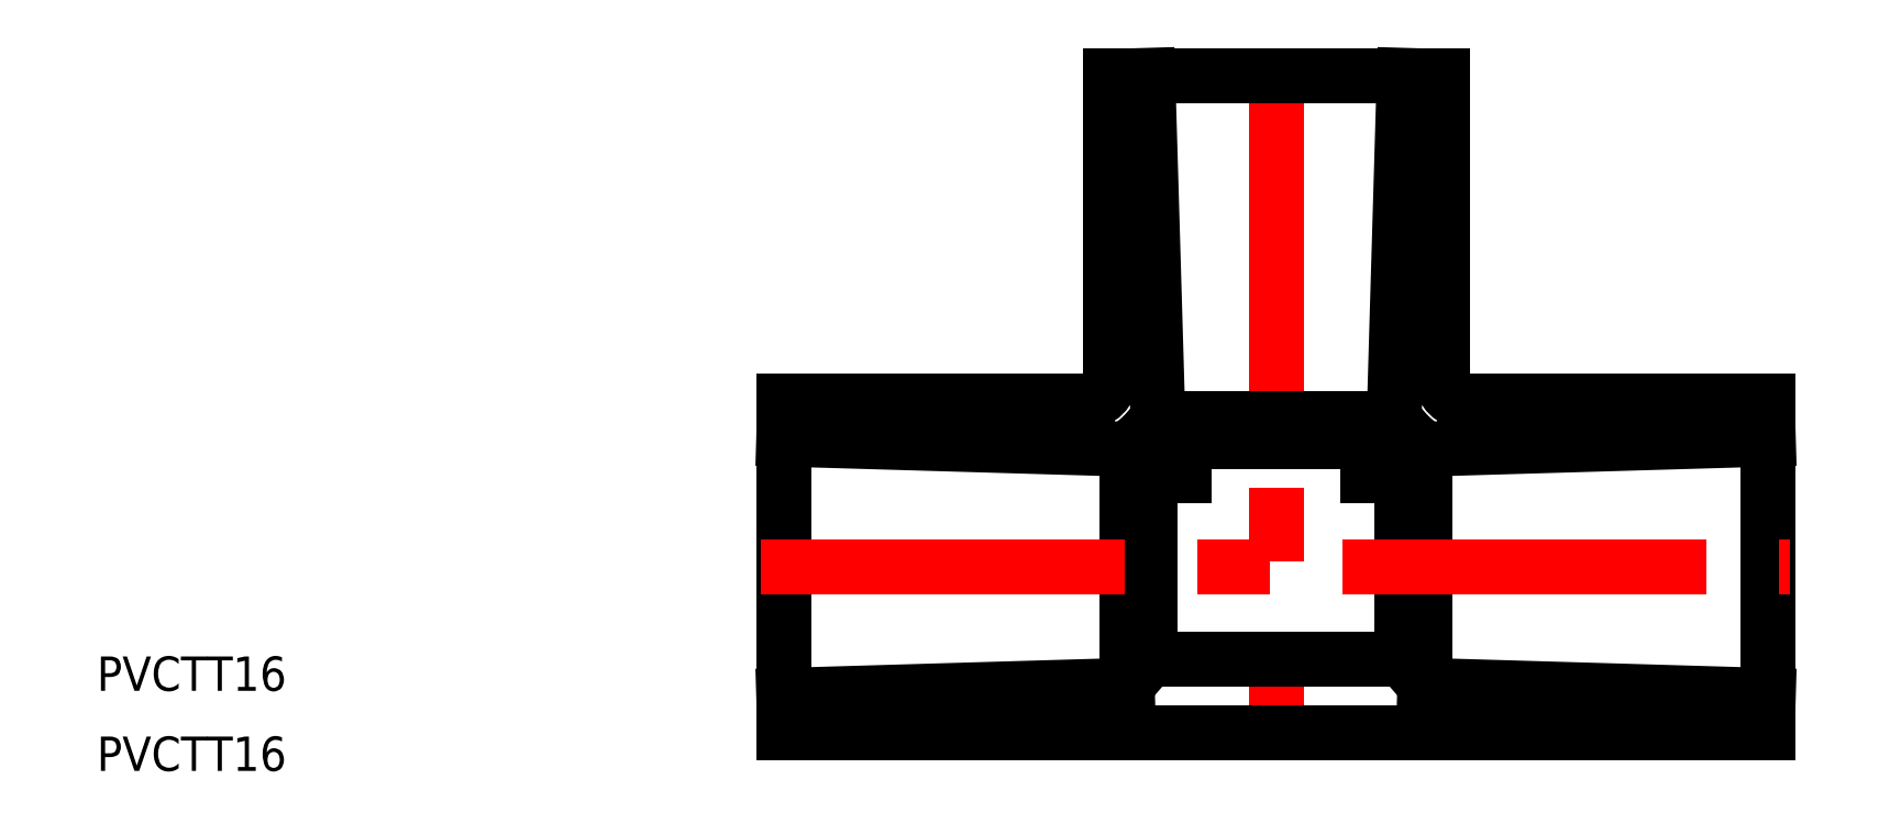
<metadata>
{"format":"dxf","ext":"dxf","renderer":"ezdxf+matplotlib","layout":"modelspace","background":"white","min_lineweight":24,"dpi":150}
</metadata>
<code>
0
SECTION
2
ENTITIES
0
ARC
8
0
10
59.5
20
16.5
30
0
40
2
50
180
51
270
0
ARC
8
0
10
26.5
20
16.5
30
0
40
2
50
270
51
0
0
LINE
8
CENTER
10
43
20
45
30
0
11
43
21
-16.5
31
0
0
LINE
8
0
10
53.32
20
13
30
0
11
54.2
21
43
31
0
0
LINE
8
0
10
32.68
20
13
30
0
11
31.8
21
43
31
0
0
LINE
8
0
10
35
20
11
30
0
11
51
21
11
31
0
0
LINE
8
0
10
86
20
-14.5
30
0
11
0
21
-14.5
31
0
0
LINE
8
0
10
30
20
-10.32
30
0
11
0
21
-11.2
31
0
0
LINE
8
0
10
26.5
20
14.5
30
0
11
0
21
14.5
31
0
0
LINE
8
0
10
30
20
10.32
30
0
11
0
21
11.2
31
0
0
LINE
8
0
10
0
20
14.5
30
0
11
0
21
-14.5
31
0
0
LINE
8
0
10
32
20
8
30
0
11
32
21
-8
31
0
0
LINE
8
0
10
30
20
10.32
30
0
11
30
21
-10.32
31
0
0
LINE
8
0
10
32
20
-8
30
0
11
30
21
-10.32
31
0
0
LINE
8
0
10
32
20
8
30
0
11
30
21
10.32
31
0
0
LINE
8
0
10
35
20
11
30
0
11
32.68
21
13
31
0
0
LINE
8
0
10
35
20
8
30
0
11
35
21
11
31
0
0
LINE
8
0
10
35
20
8
30
0
11
32
21
8
31
0
0
LINE
8
0
10
56
20
10.32
30
0
11
86
21
11.2
31
0
0
LINE
8
0
10
59.5
20
14.5
30
0
11
86
21
14.5
31
0
0
LINE
8
0
10
56
20
-10.32
30
0
11
86
21
-11.2
31
0
0
LINE
8
0
10
54
20
8
30
0
11
54
21
-8
31
0
0
LINE
8
0
10
56
20
10.32
30
0
11
56
21
-10.32
31
0
0
LINE
8
0
10
32
20
-8
30
0
11
54
21
-8
31
0
0
LINE
8
0
10
54
20
-8
30
0
11
56
21
-10.32
31
0
0
LINE
8
0
10
51
20
8
30
0
11
54
21
8
31
0
0
LINE
8
0
10
51
20
11
30
0
11
53.32
21
13
31
0
0
LINE
8
0
10
51
20
8
30
0
11
51
21
11
31
0
0
LINE
8
0
10
54
20
8
30
0
11
56
21
10.32
31
0
0
LINE
8
0
10
86
20
14.5
30
0
11
86
21
-14.5
31
0
0
LINE
8
0
10
28.5
20
43
30
0
11
57.5
21
43
31
0
0
LINE
8
0
10
28.5
20
16.5
30
0
11
28.5
21
43
31
0
0
LINE
8
0
10
57.5
20
16.5
30
0
11
57.5
21
43
31
0
0
LINE
8
0
10
32.68
20
13
30
0
11
53.32
21
13
31
0
0
LINE
8
CENTER
10
-2
20
0
30
0
11
87.89
21
0
31
0
0
TEXT
8
0
10
-60
20
-10.8
30
0
40
3
1
PVCTT16
0
TEXT
8
0
10
-60
20
-17.8
30
0
40
3
1
PVCTT16
0
ENDSEC
0
EOF

</code>
